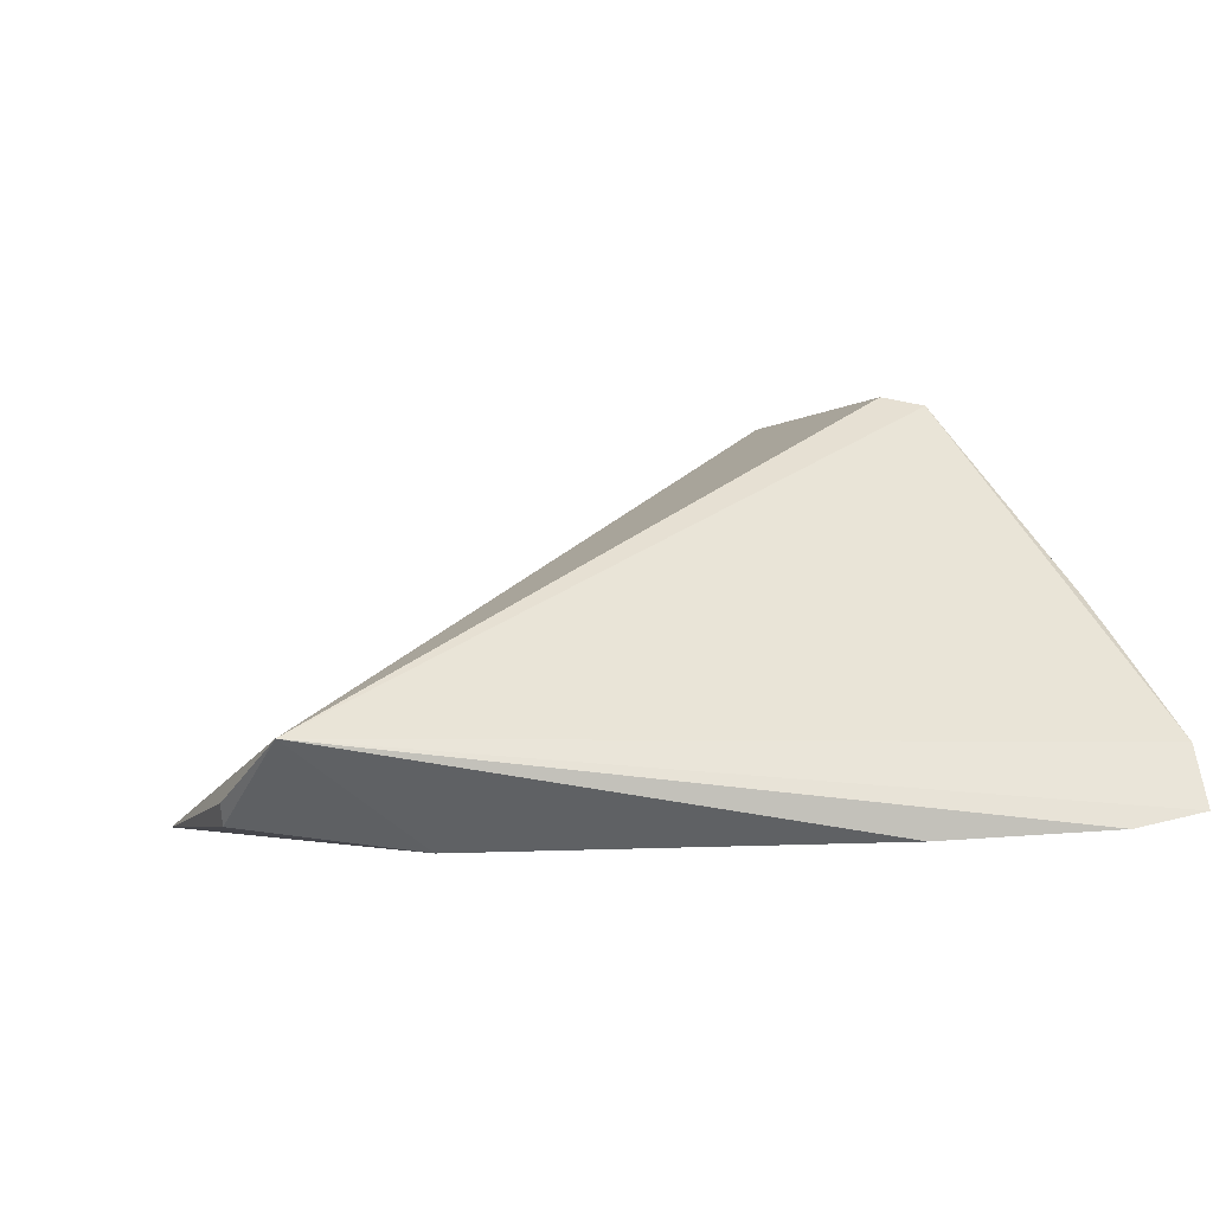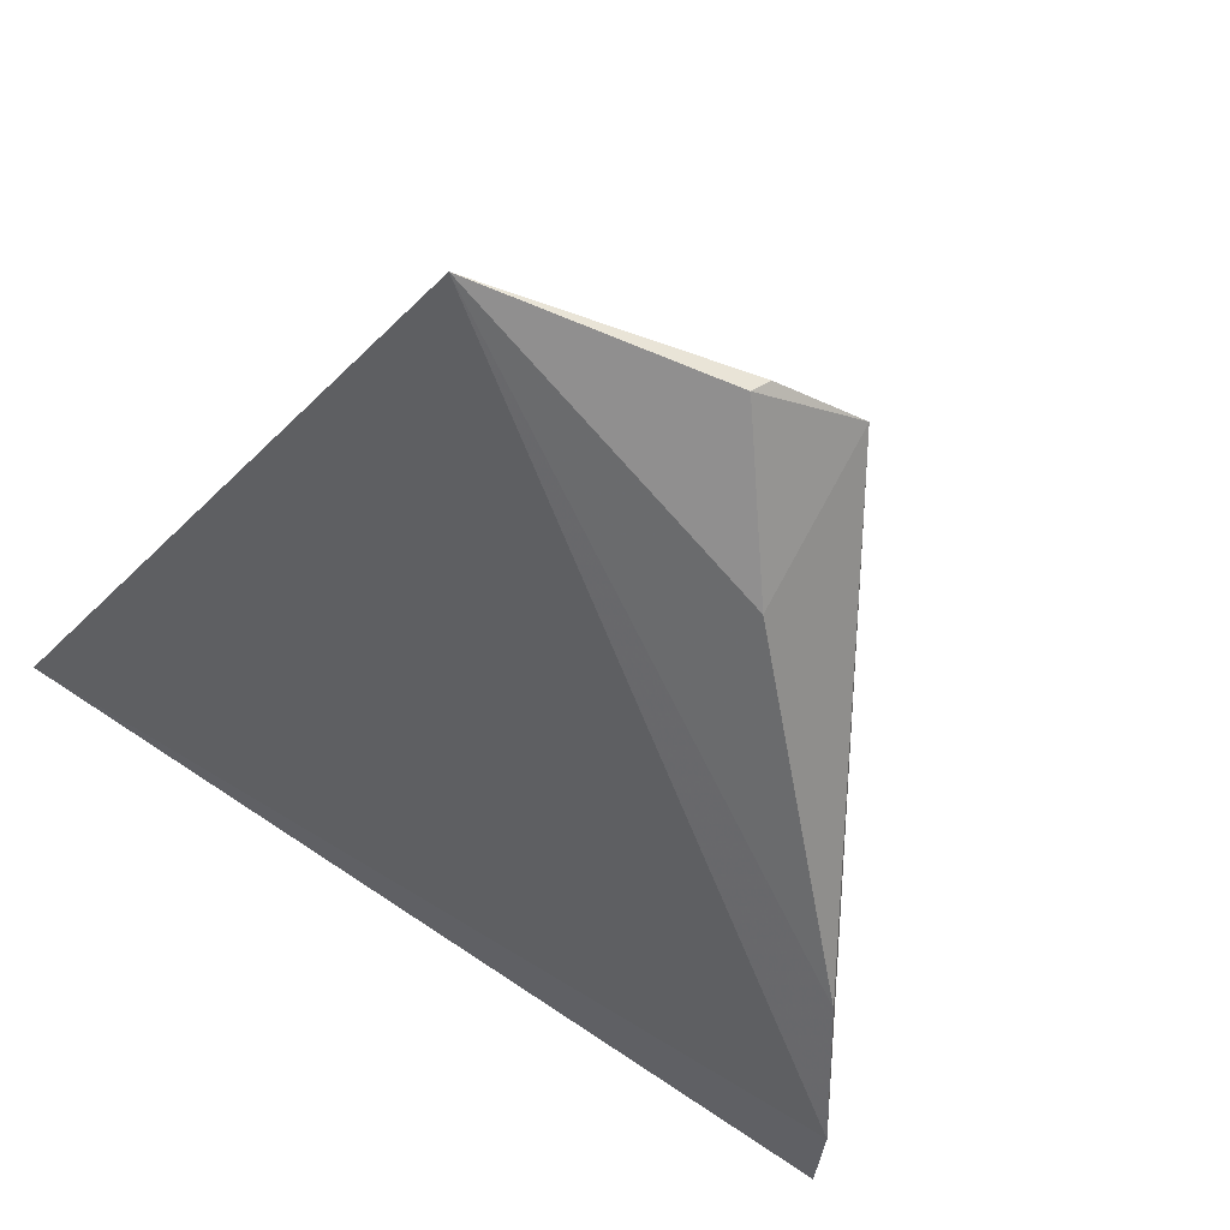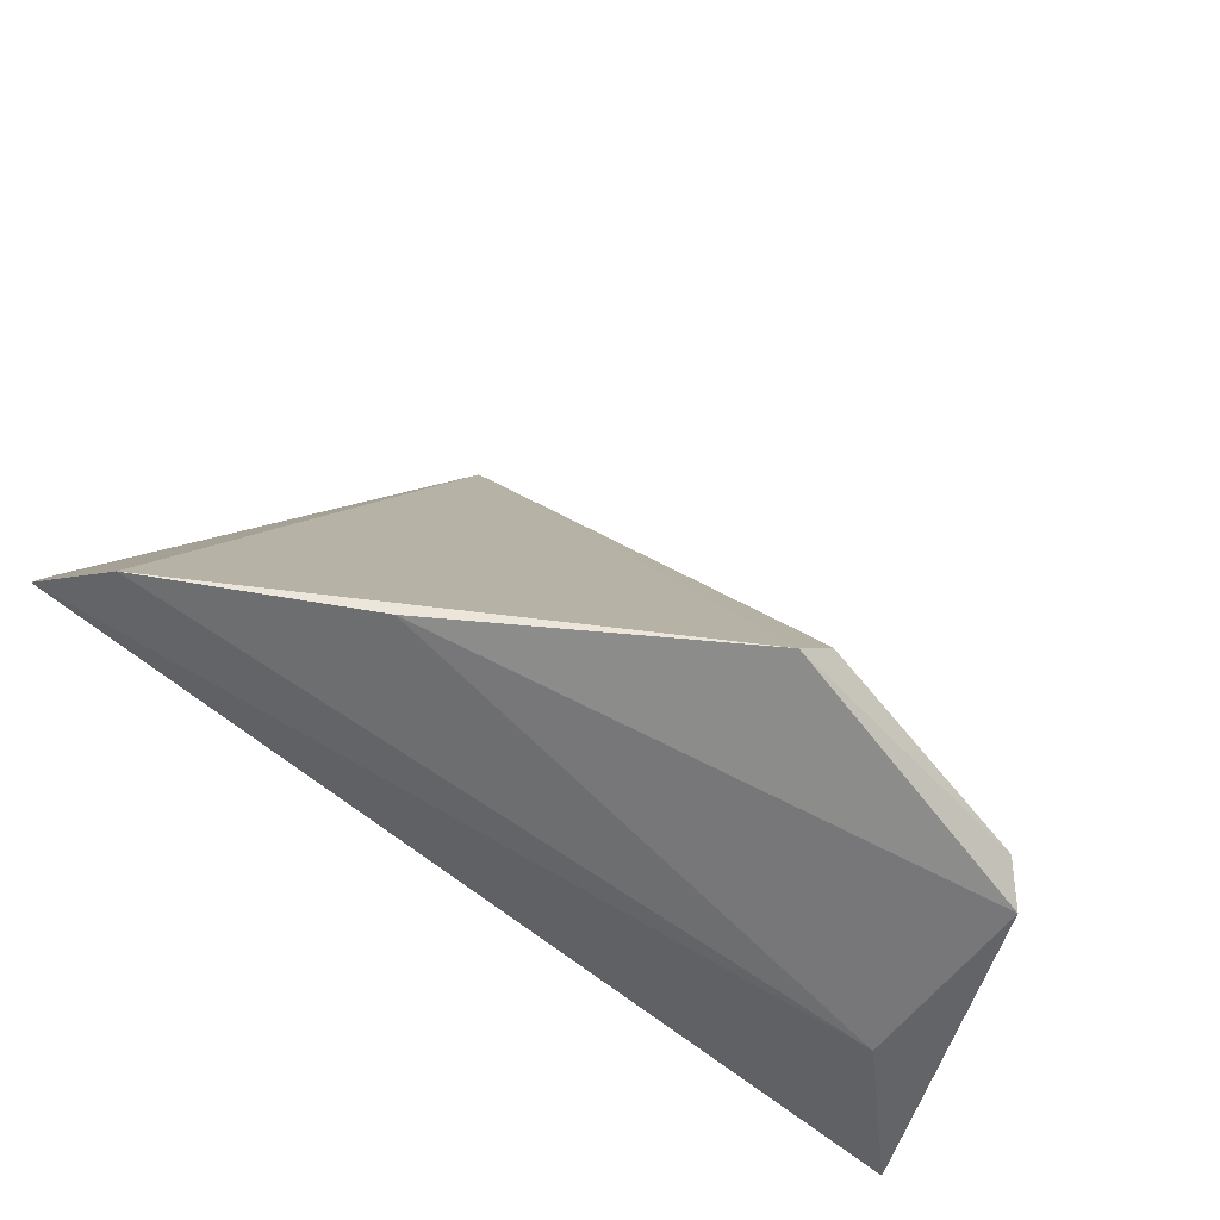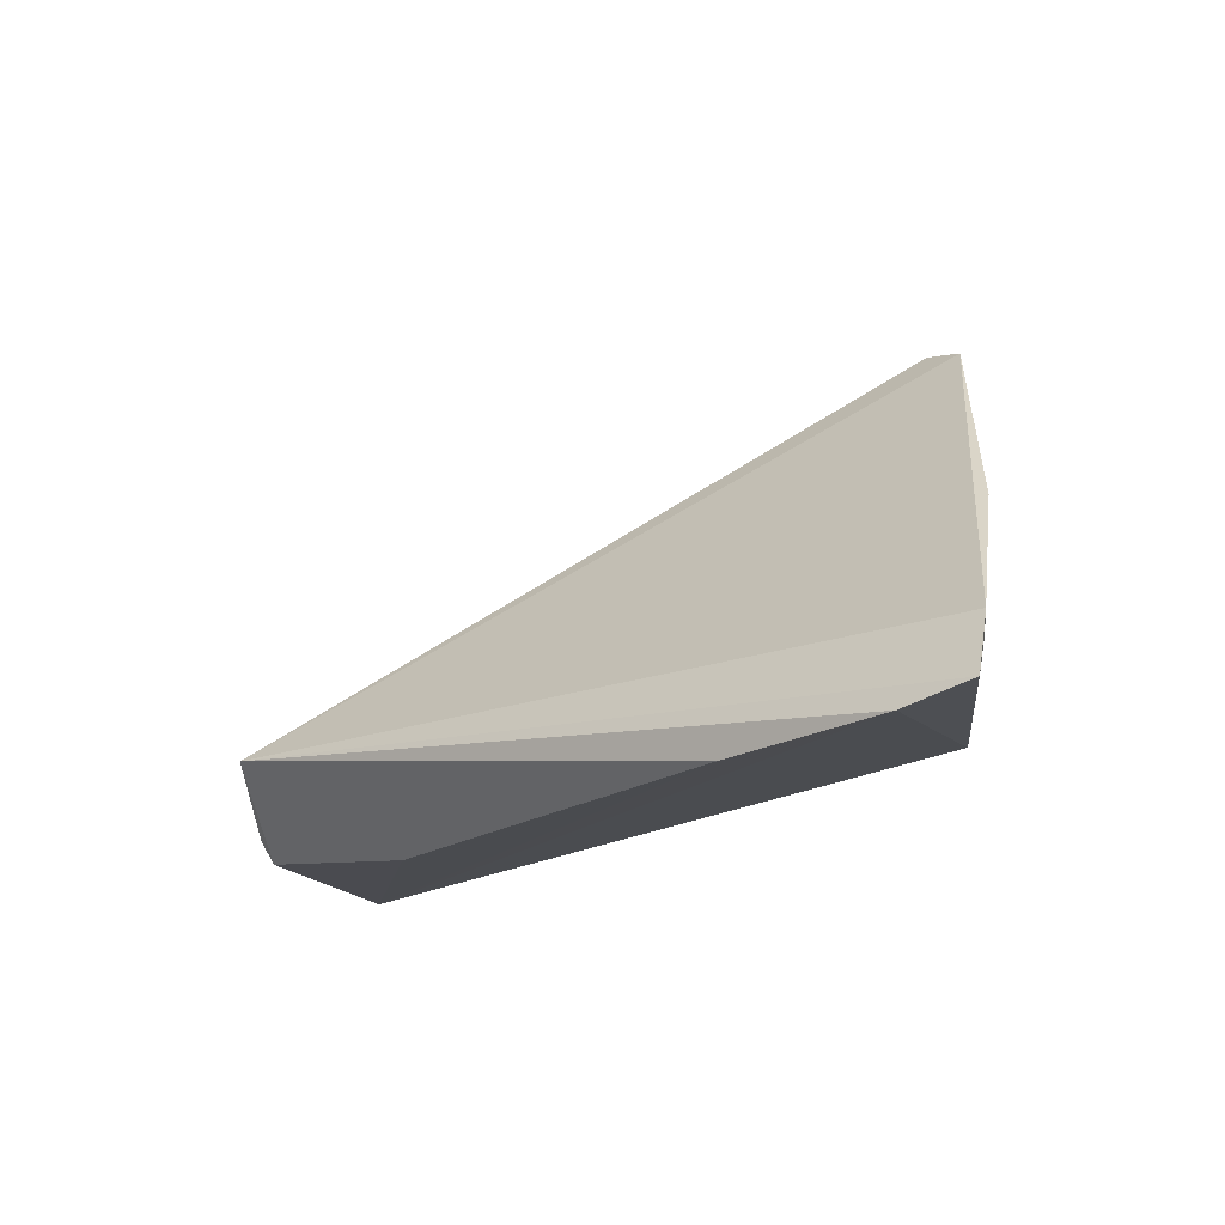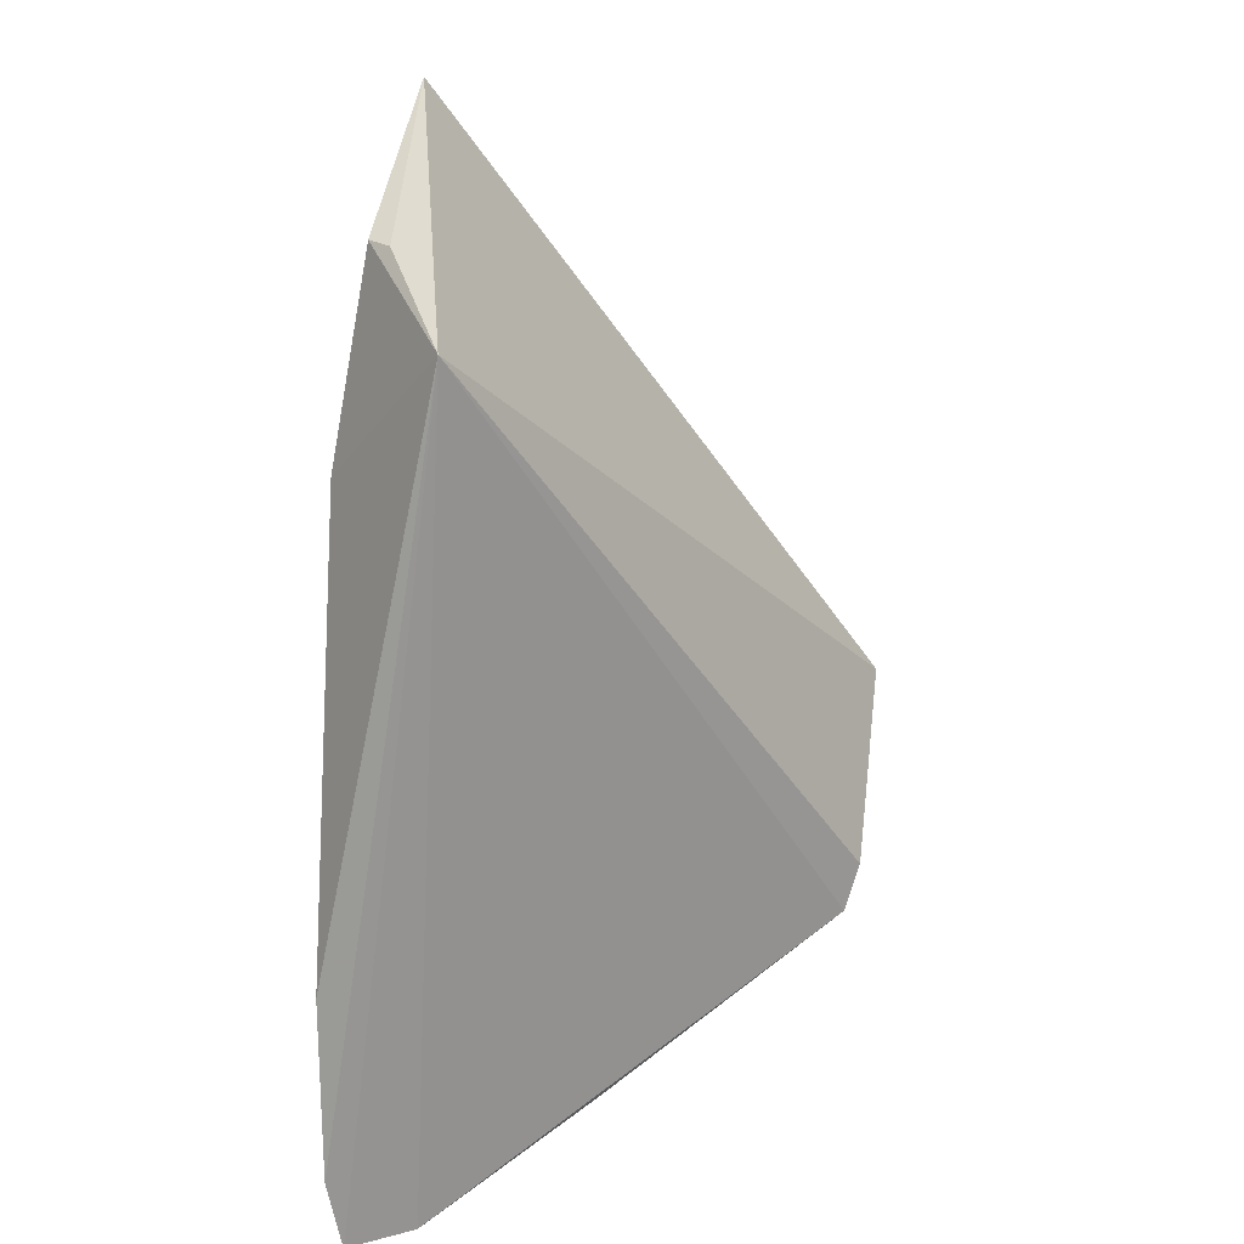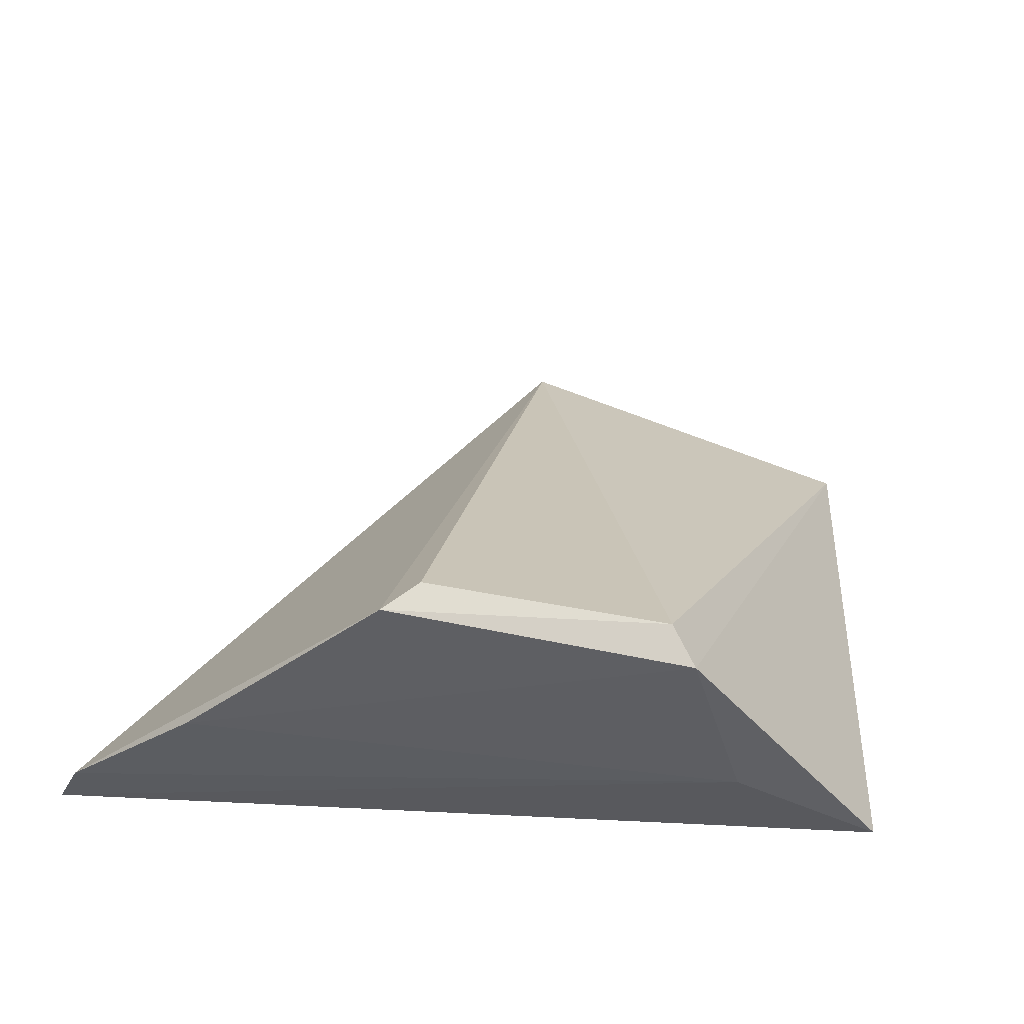
<metadata>
{"format":"obj","ext":"obj","renderer":"f3d","projection":"perspective","resolution":1024,"background":"white","views":[{"elev":-6.8,"azim":-119.0,"up":"+Z"},{"elev":-58.0,"azim":148.2,"up":"+Z"},{"elev":-58.2,"azim":-53.8,"up":"+Y"},{"elev":-17.3,"azim":-80.7,"up":"+Z"},{"elev":50.2,"azim":-84.7,"up":"+Y"},{"elev":48.5,"azim":12.1,"up":"+Z"}]}
</metadata>
<code>
v -0.036 -0.05491 0.0445
v -0.02822 -0.05519 0.03509
v -0.03169 -0.03337 0.02912
v -0.04458 -0.03748 0.02802
v -0.05908 -0.05614 0.02921
v -0.04486 -0.03201 0.03142
v -0.035 -0.05608 0.04392
v -0.05811 -0.05394 0.02867
v -0.04056 -0.03198 0.02887
v -0.04564 -0.05581 0.04382
v -0.03317 -0.05605 0.03793
v -0.05486 -0.04886 0.02831
v -0.04111 -0.03167 0.02959
v -0.05812 -0.05637 0.03133
v -0.04449 -0.05469 0.04423
v -0.05302 -0.05655 0.03629
f 6 1 3
f 7 2 3
f 7 3 1
f 8 3 2
f 8 2 5
f 8 5 6
f 9 3 4
f 9 4 6
f 10 7 1
f 11 5 2
f 11 2 7
f 12 4 3
f 12 3 8
f 12 8 6
f 12 6 4
f 13 9 6
f 13 6 3
f 13 3 9
f 14 10 6
f 14 6 5
f 14 5 11
f 15 10 1
f 15 1 6
f 15 6 10
f 16 7 10
f 16 10 14
f 16 14 11
f 16 11 7

</code>
